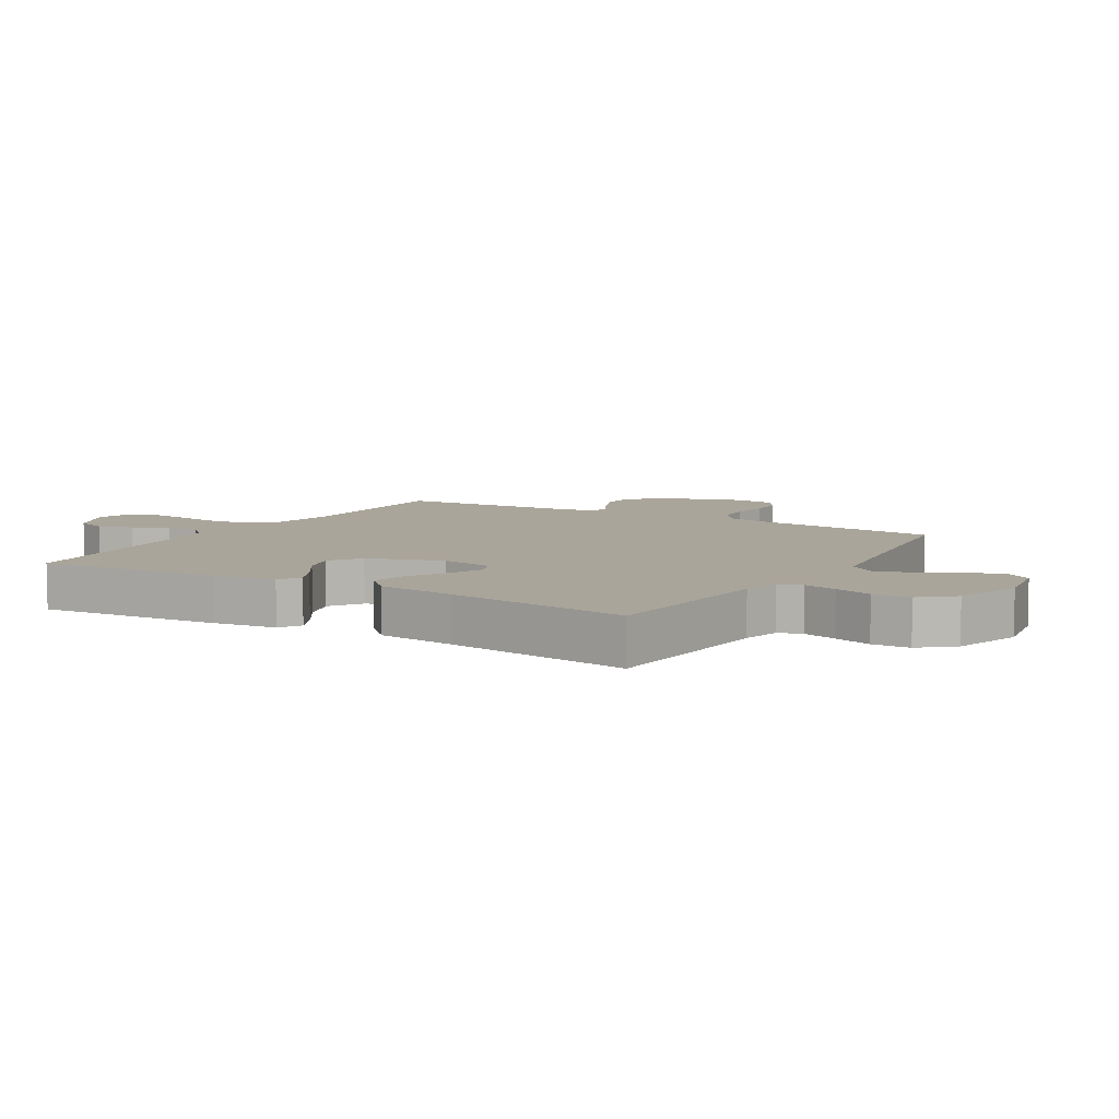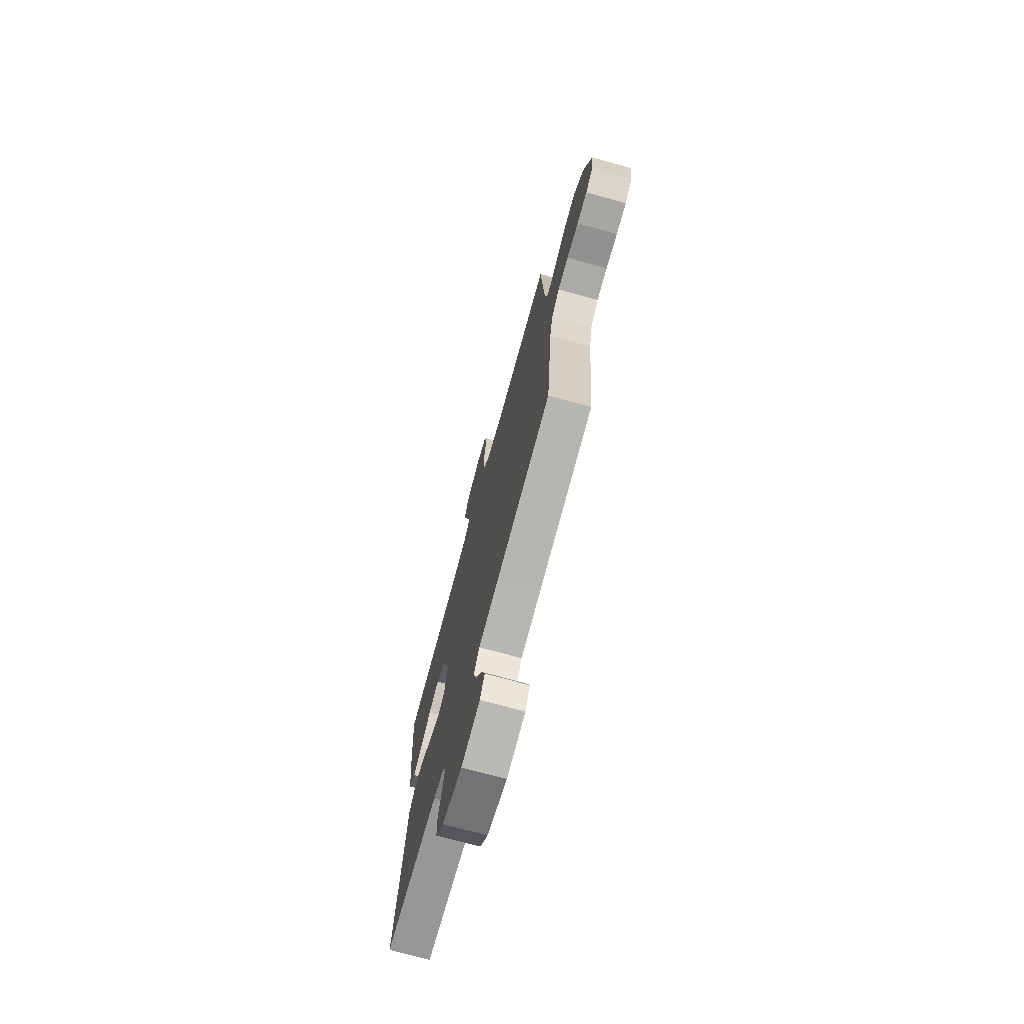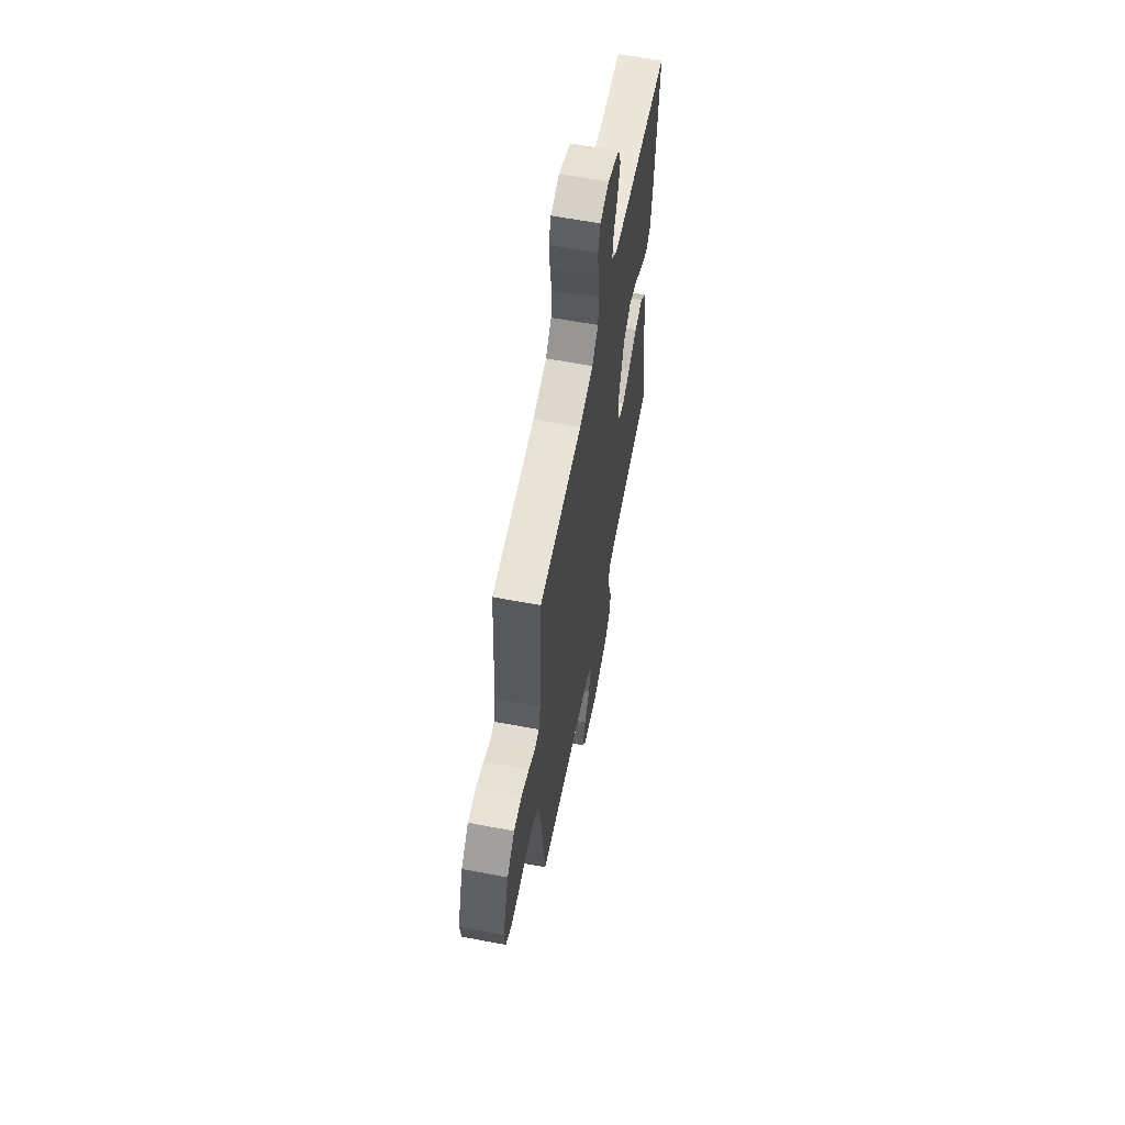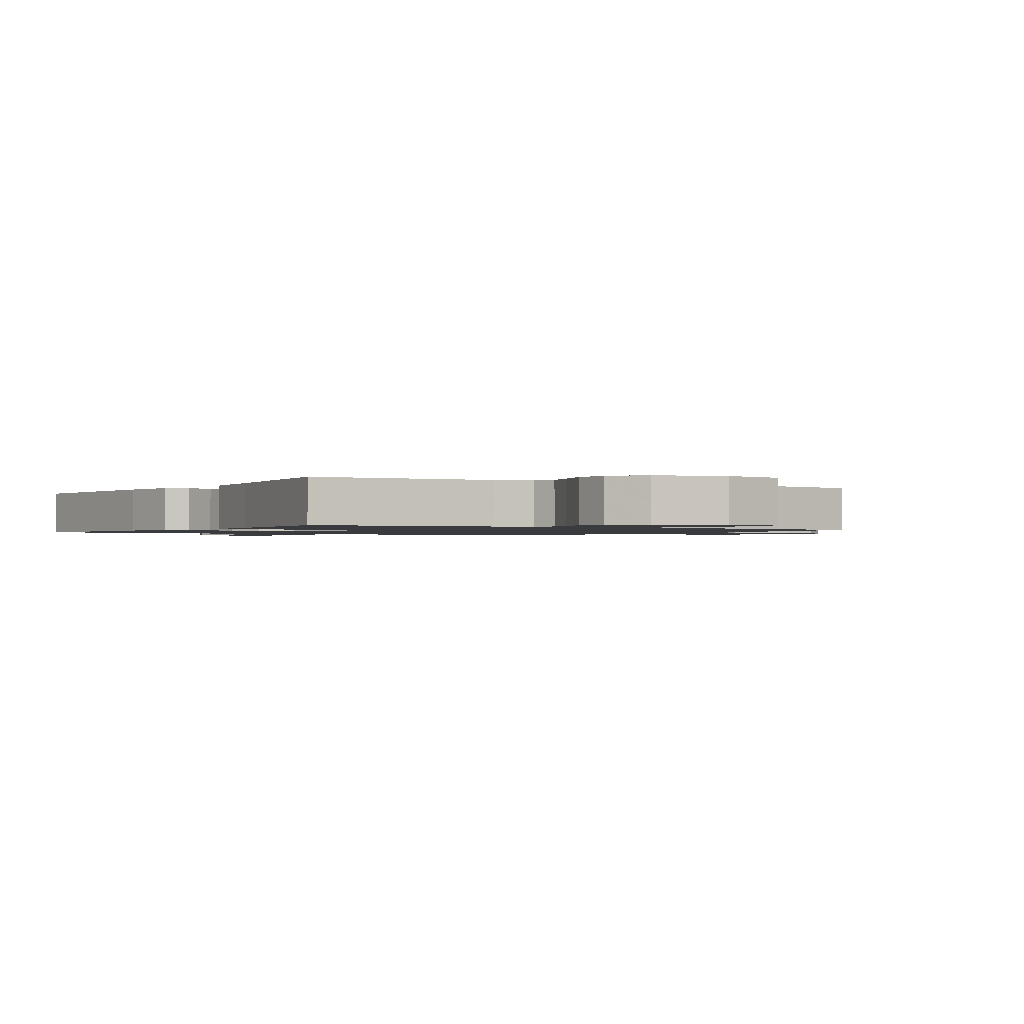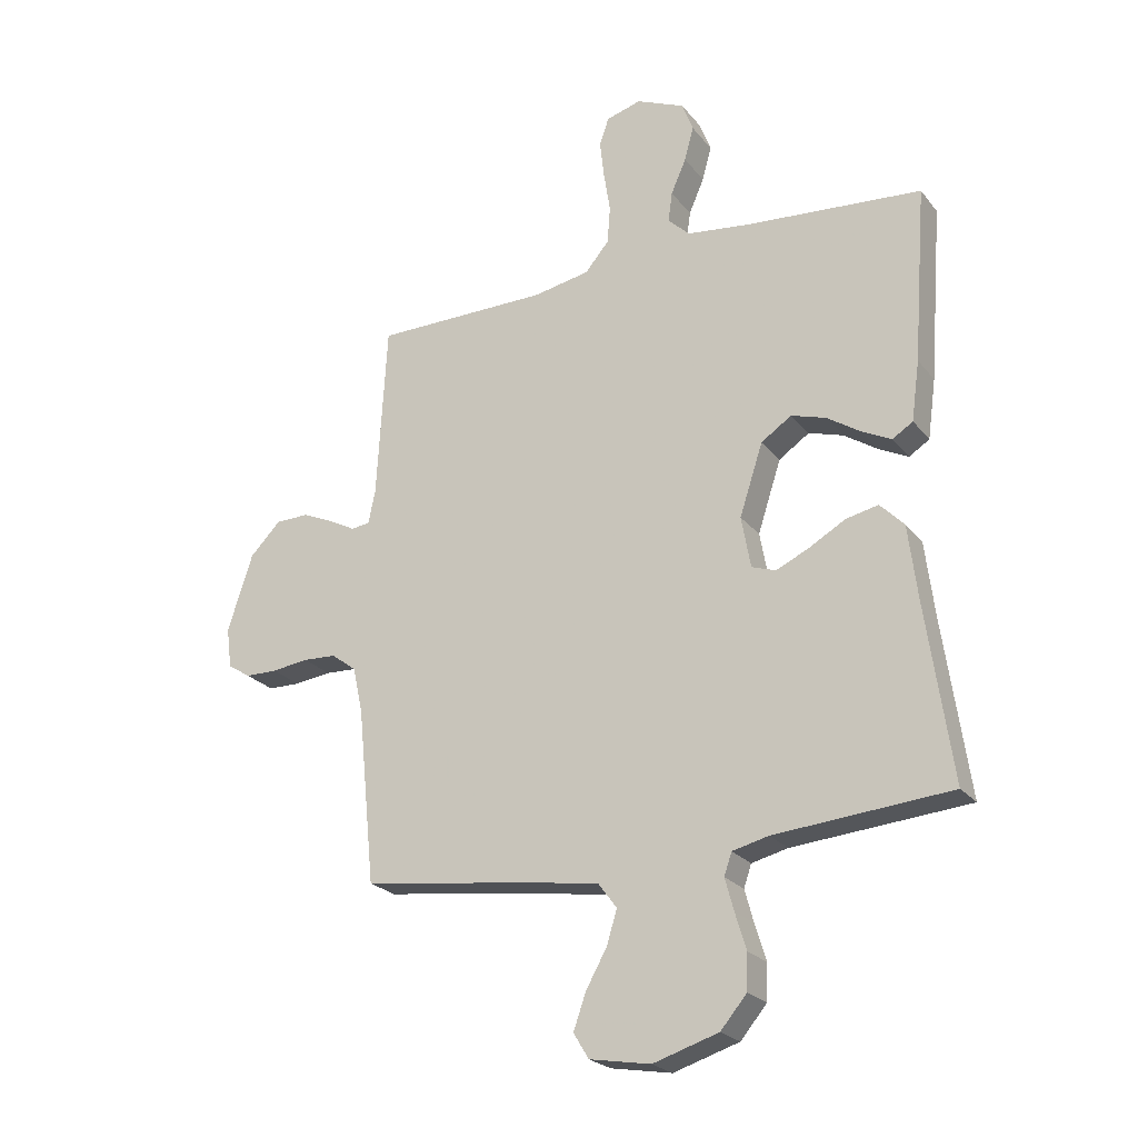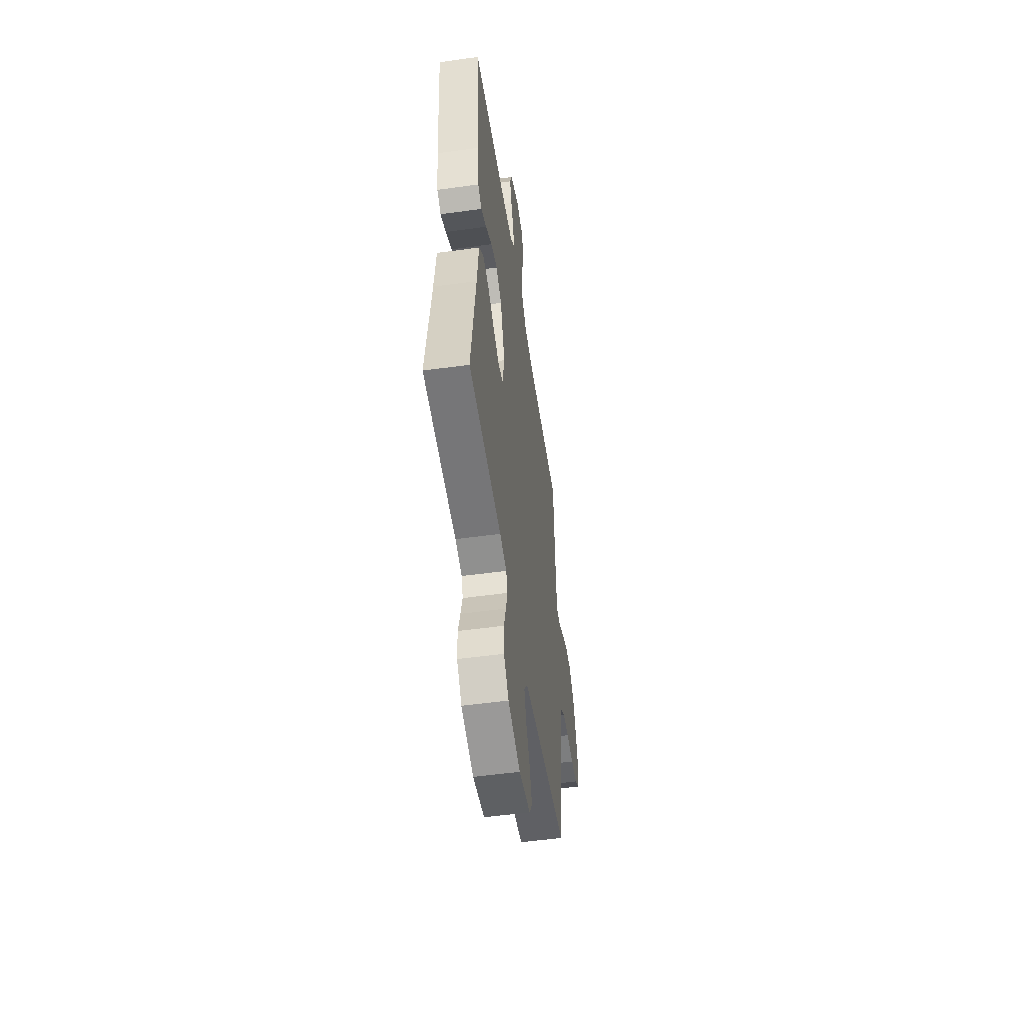
<metadata>
{"format":"obj","ext":"obj","renderer":"f3d","projection":"perspective","resolution":1024,"background":"white","views":[{"elev":7.6,"azim":120.8,"up":"+Y"},{"elev":-73.1,"azim":-105.3,"up":"+Z"},{"elev":61.5,"azim":-79.1,"up":"+Z"},{"elev":-1.2,"azim":148.0,"up":"+Y"},{"elev":-23.5,"azim":28.5,"up":"+Z"},{"elev":-52.3,"azim":98.5,"up":"+Z"}]}
</metadata>
<code>
v 0.5 0.07 -0.5
v 0.2 0.07 -0.525
v 0.138 0.07 -0.54
v 0.125 0.07 -0.578
v 0.14 0.07 -0.633
v 0.159 0.07 -0.695
v 0.157 0.07 -0.756
v 0.112 0.07 -0.809
v 0 0.07 -0.844
v -0.104 0.07 -0.826
v -0.13 0.07 -0.783
v -0.109 0.07 -0.723
v -0.073 0.07 -0.659
v -0.055 0.07 -0.601
v -0.087 0.07 -0.558
v -0.2 0.07 -0.541
v -0.5 0.07 -0.5
v -0.53 0.07 -0.2
v -0.547 0.07 -0.122
v -0.59 0.07 -0.09
v -0.647 0.07 -0.087
v -0.71 0.07 -0.095
v -0.765 0.07 -0.094
v -0.804 0.07 -0.069
v -0.813 0.07 0
v -0.77 0.07 0.132
v -0.717 0.07 0.186
v -0.66 0.07 0.187
v -0.606 0.07 0.163
v -0.561 0.07 0.139
v -0.529 0.07 0.143
v -0.517 0.07 0.2
v -0.5 0.07 0.5
v -0.2 0.07 0.501
v -0.104 0.07 0.519
v -0.063 0.07 0.567
v -0.058 0.07 0.631
v -0.069 0.07 0.702
v -0.076 0.07 0.766
v -0.06 0.07 0.813
v 0 0.07 0.83
v 0.083 0.07 0.794
v 0.102 0.07 0.743
v 0.086 0.07 0.685
v 0.06 0.07 0.626
v 0.053 0.07 0.575
v 0.09 0.07 0.539
v 0.2 0.07 0.525
v 0.5 0.07 0.5
v 0.477 0.07 0.2
v 0.463 0.07 0.098
v 0.428 0.07 0.076
v 0.378 0.07 0.101
v 0.32 0.07 0.139
v 0.261 0.07 0.157
v 0.209 0.07 0.122
v 0.169 0.07 0
v 0.185 0.07 -0.088
v 0.226 0.07 -0.102
v 0.283 0.07 -0.076
v 0.344 0.07 -0.041
v 0.4 0.07 -0.029
v 0.441 0.07 -0.071
v 0.457 0.07 -0.2
v 0.5 0 -0.5
v 0.2 0 -0.525
v 0.138 0 -0.54
v 0.125 0 -0.578
v 0.14 0 -0.633
v 0.159 0 -0.695
v 0.157 0 -0.756
v 0.112 0 -0.809
v 0 0 -0.844
v -0.104 0 -0.826
v -0.13 0 -0.783
v -0.109 0 -0.723
v -0.073 0 -0.659
v -0.055 0 -0.601
v -0.087 0 -0.558
v -0.2 0 -0.541
v -0.5 0 -0.5
v -0.53 0 -0.2
v -0.547 0 -0.122
v -0.59 0 -0.09
v -0.647 0 -0.087
v -0.71 0 -0.095
v -0.765 0 -0.094
v -0.804 0 -0.069
v -0.813 0 0
v -0.77 0 0.132
v -0.717 0 0.186
v -0.66 0 0.187
v -0.606 0 0.163
v -0.561 0 0.139
v -0.529 0 0.143
v -0.517 0 0.2
v -0.5 0 0.5
v -0.2 0 0.501
v -0.104 0 0.519
v -0.063 0 0.567
v -0.058 0 0.631
v -0.069 0 0.702
v -0.076 0 0.766
v -0.06 0 0.813
v 0 0 0.83
v 0.083 0 0.794
v 0.102 0 0.743
v 0.086 0 0.685
v 0.06 0 0.626
v 0.053 0 0.575
v 0.09 0 0.539
v 0.2 0 0.525
v 0.5 0 0.5
v 0.477 0 0.2
v 0.463 0 0.098
v 0.428 0 0.076
v 0.378 0 0.101
v 0.32 0 0.139
v 0.261 0 0.157
v 0.209 0 0.122
v 0.169 0 0
v 0.185 0 -0.088
v 0.226 0 -0.102
v 0.283 0 -0.076
v 0.344 0 -0.041
v 0.4 0 -0.029
v 0.441 0 -0.071
v 0.457 0 -0.2
f 62 63 64
f 61 62 64
f 60 61 64
f 64 1 2
f 60 64 2
f 59 60 2
f 58 59 2 3
f 57 58 3 4
f 52 53 54
f 51 52 54
f 50 51 54
f 49 50 54
f 48 49 54
f 47 48 54 55
f 46 47 55 56
f 43 44 45
f 42 43 45
f 41 42 45
f 40 41 45
f 39 40 45
f 38 39 45
f 37 38 45
f 36 37 45 46
f 46 56 57
f 36 46 57
f 35 36 57
f 32 33 34
f 35 57 4
f 34 35 4
f 32 34 4
f 31 32 4
f 28 29 30
f 27 28 30
f 26 27 30
f 25 26 30
f 24 25 30
f 23 24 30
f 22 23 30
f 21 22 30
f 16 17 18
f 15 16 18 19
f 11 12 13
f 10 11 13
f 9 10 13
f 8 9 13
f 7 8 13
f 6 7 13
f 5 6 13
f 5 13 14
f 4 5 14 15
f 20 21 30 31
f 19 20 31 4
f 4 15 19
f 128 127 126
f 128 126 125
f 128 125 124
f 66 65 128
f 66 128 124
f 66 124 123
f 67 66 123 122
f 68 67 122 121
f 118 117 116
f 118 116 115
f 118 115 114
f 118 114 113
f 118 113 112
f 119 118 112 111
f 120 119 111 110
f 109 108 107
f 109 107 106
f 109 106 105
f 109 105 104
f 109 104 103
f 109 103 102
f 109 102 101
f 110 109 101 100
f 121 120 110
f 121 110 100
f 121 100 99
f 98 97 96
f 68 121 99
f 68 99 98
f 68 98 96
f 68 96 95
f 94 93 92
f 94 92 91
f 94 91 90
f 94 90 89
f 94 89 88
f 94 88 87
f 94 87 86
f 94 86 85
f 82 81 80
f 83 82 80 79
f 77 76 75
f 77 75 74
f 77 74 73
f 77 73 72
f 77 72 71
f 77 71 70
f 77 70 69
f 78 77 69
f 79 78 69 68
f 95 94 85 84
f 68 95 84 83
f 83 79 68
f 1 65 66 2
f 2 66 67 3
f 3 67 68 4
f 4 68 69 5
f 5 69 70 6
f 6 70 71 7
f 7 71 72 8
f 8 72 73 9
f 9 73 74 10
f 10 74 75 11
f 11 75 76 12
f 12 76 77 13
f 13 77 78 14
f 14 78 79 15
f 15 79 80 16
f 16 80 81 17
f 17 81 82 18
f 18 82 83 19
f 19 83 84 20
f 20 84 85 21
f 21 85 86 22
f 22 86 87 23
f 23 87 88 24
f 24 88 89 25
f 25 89 90 26
f 26 90 91 27
f 27 91 92 28
f 28 92 93 29
f 29 93 94 30
f 30 94 95 31
f 31 95 96 32
f 32 96 97 33
f 33 97 98 34
f 34 98 99 35
f 35 99 100 36
f 36 100 101 37
f 37 101 102 38
f 38 102 103 39
f 39 103 104 40
f 40 104 105 41
f 41 105 106 42
f 42 106 107 43
f 43 107 108 44
f 44 108 109 45
f 45 109 110 46
f 46 110 111 47
f 47 111 112 48
f 48 112 113 49
f 49 113 114 50
f 50 114 115 51
f 51 115 116 52
f 52 116 117 53
f 53 117 118 54
f 54 118 119 55
f 55 119 120 56
f 56 120 121 57
f 57 121 122 58
f 58 122 123 59
f 59 123 124 60
f 60 124 125 61
f 61 125 126 62
f 62 126 127 63
f 63 127 128 64
f 64 128 65 1

</code>
